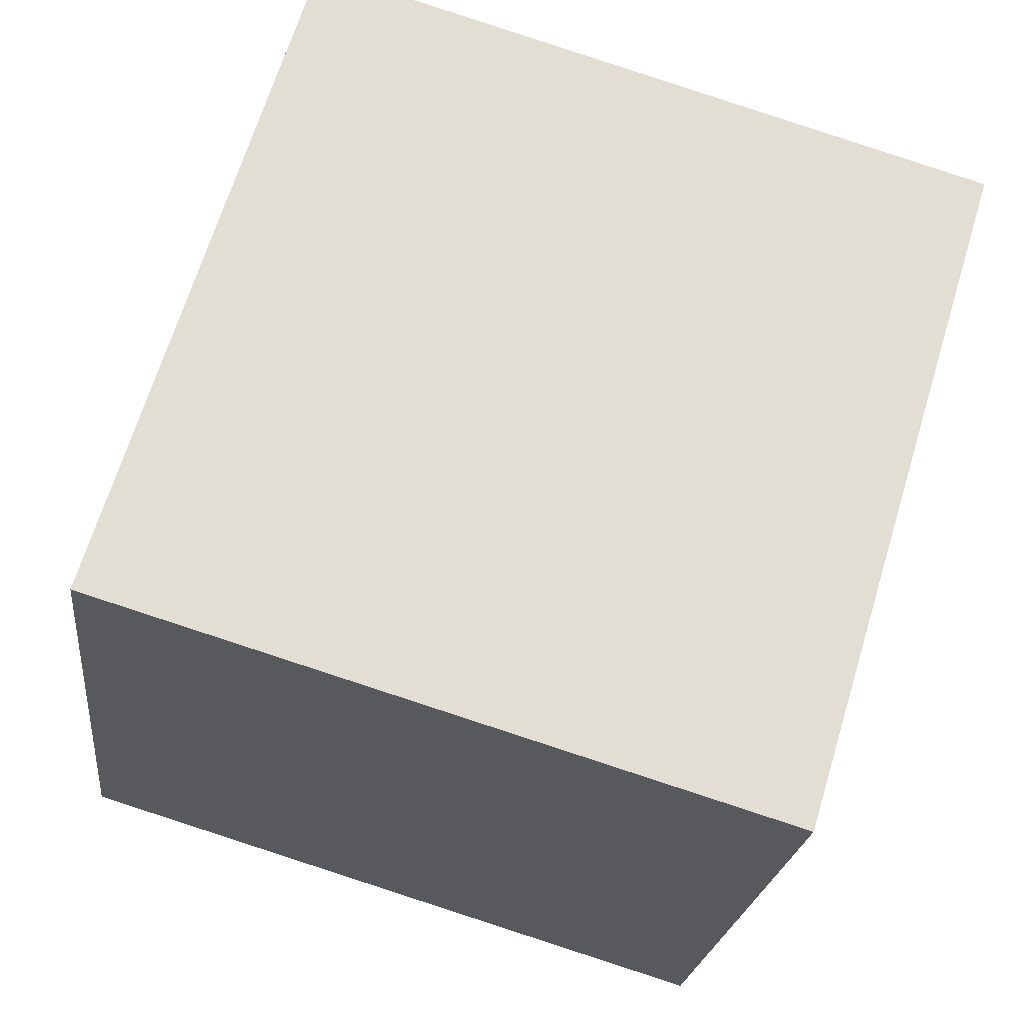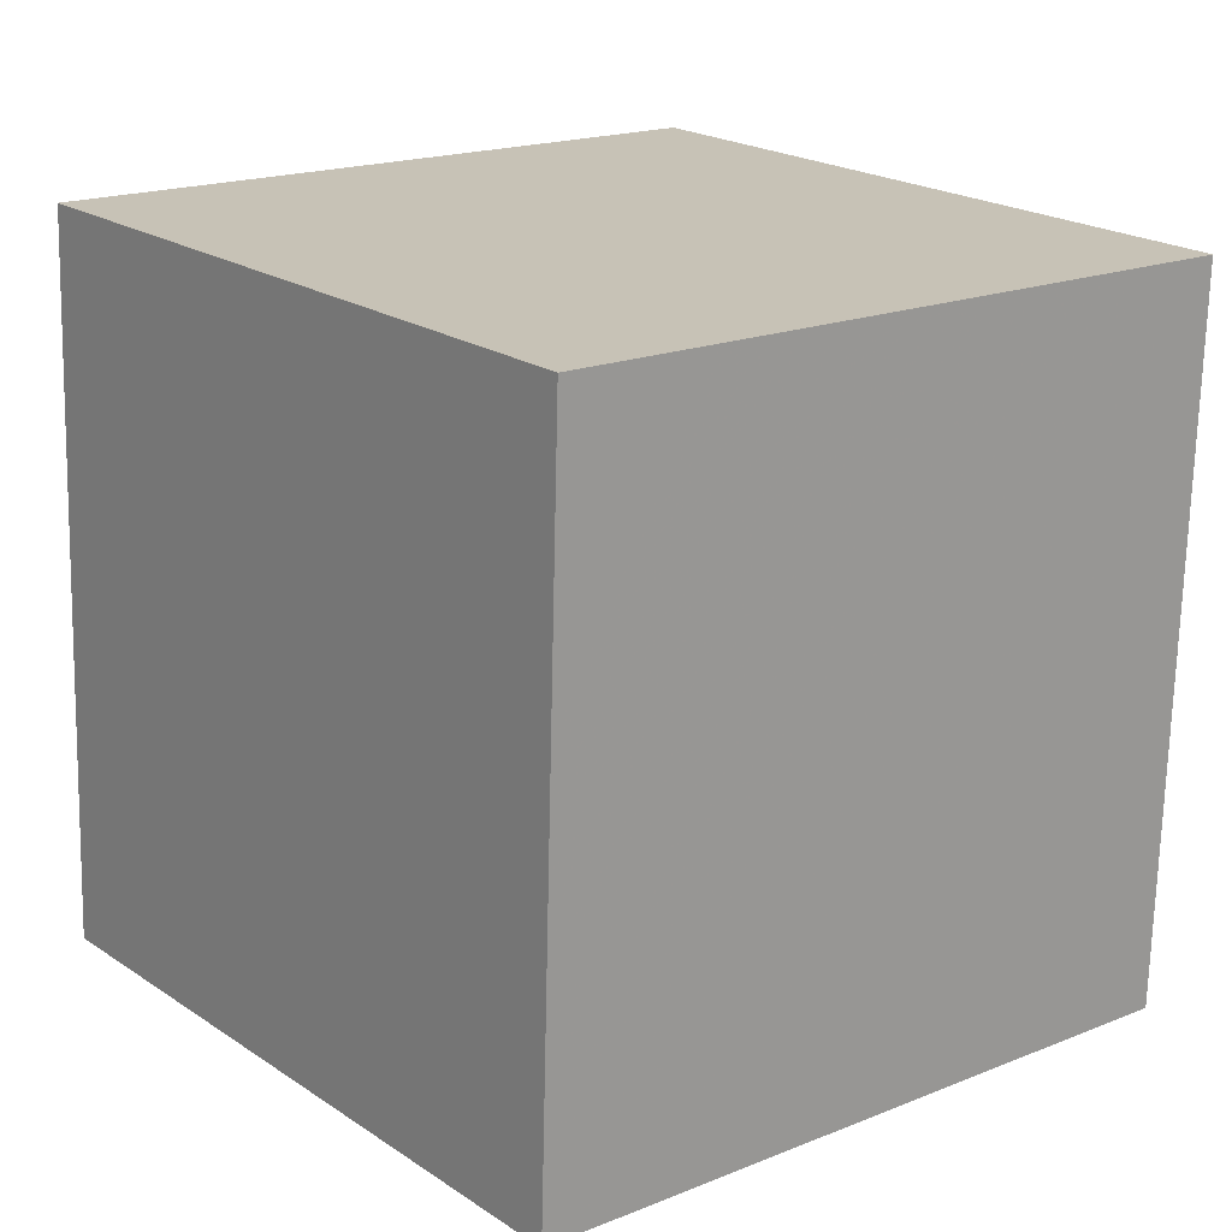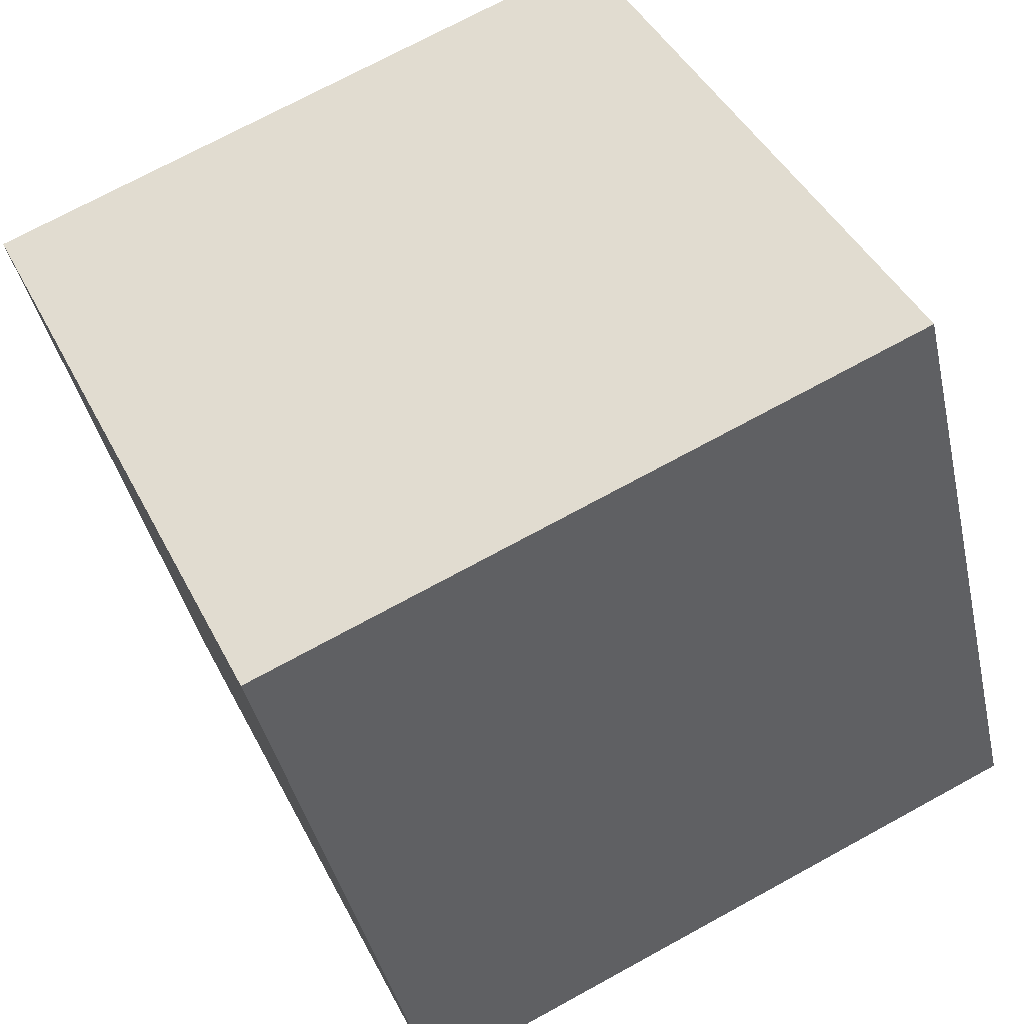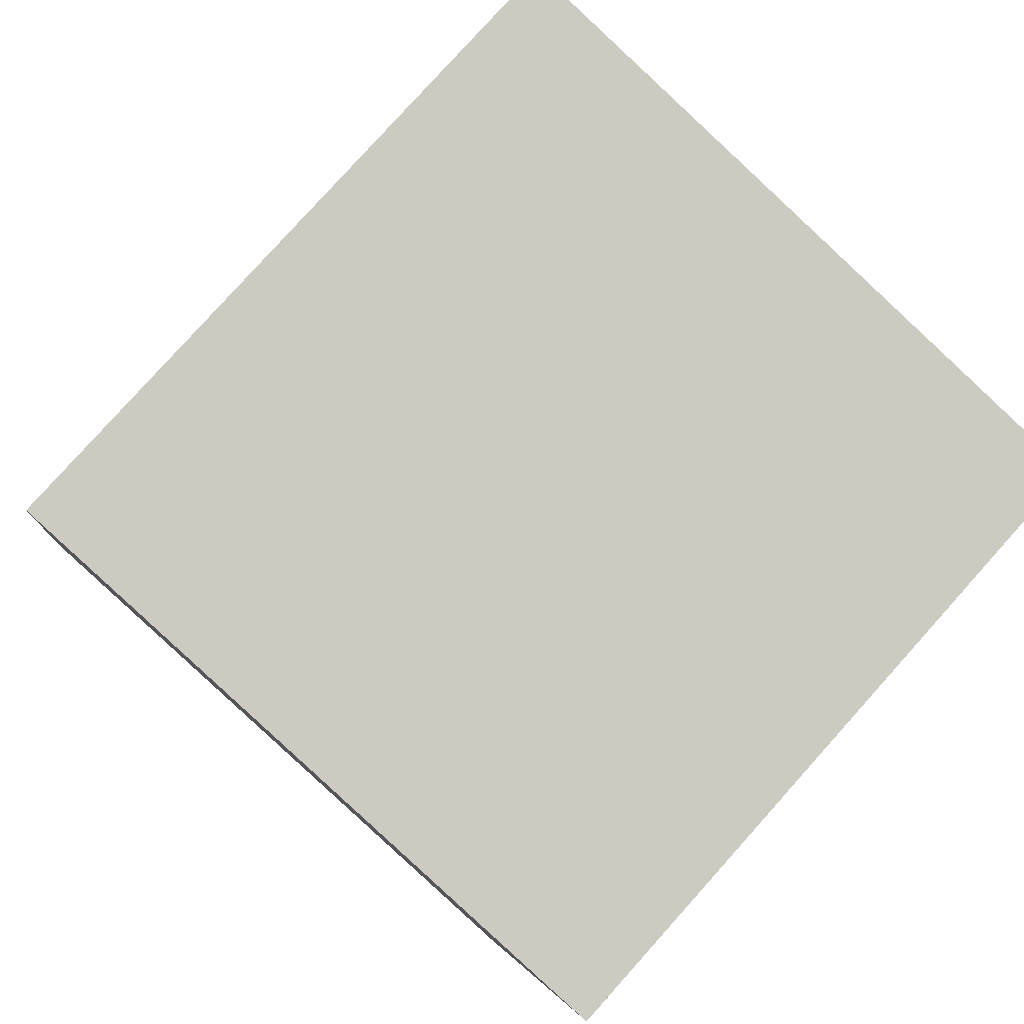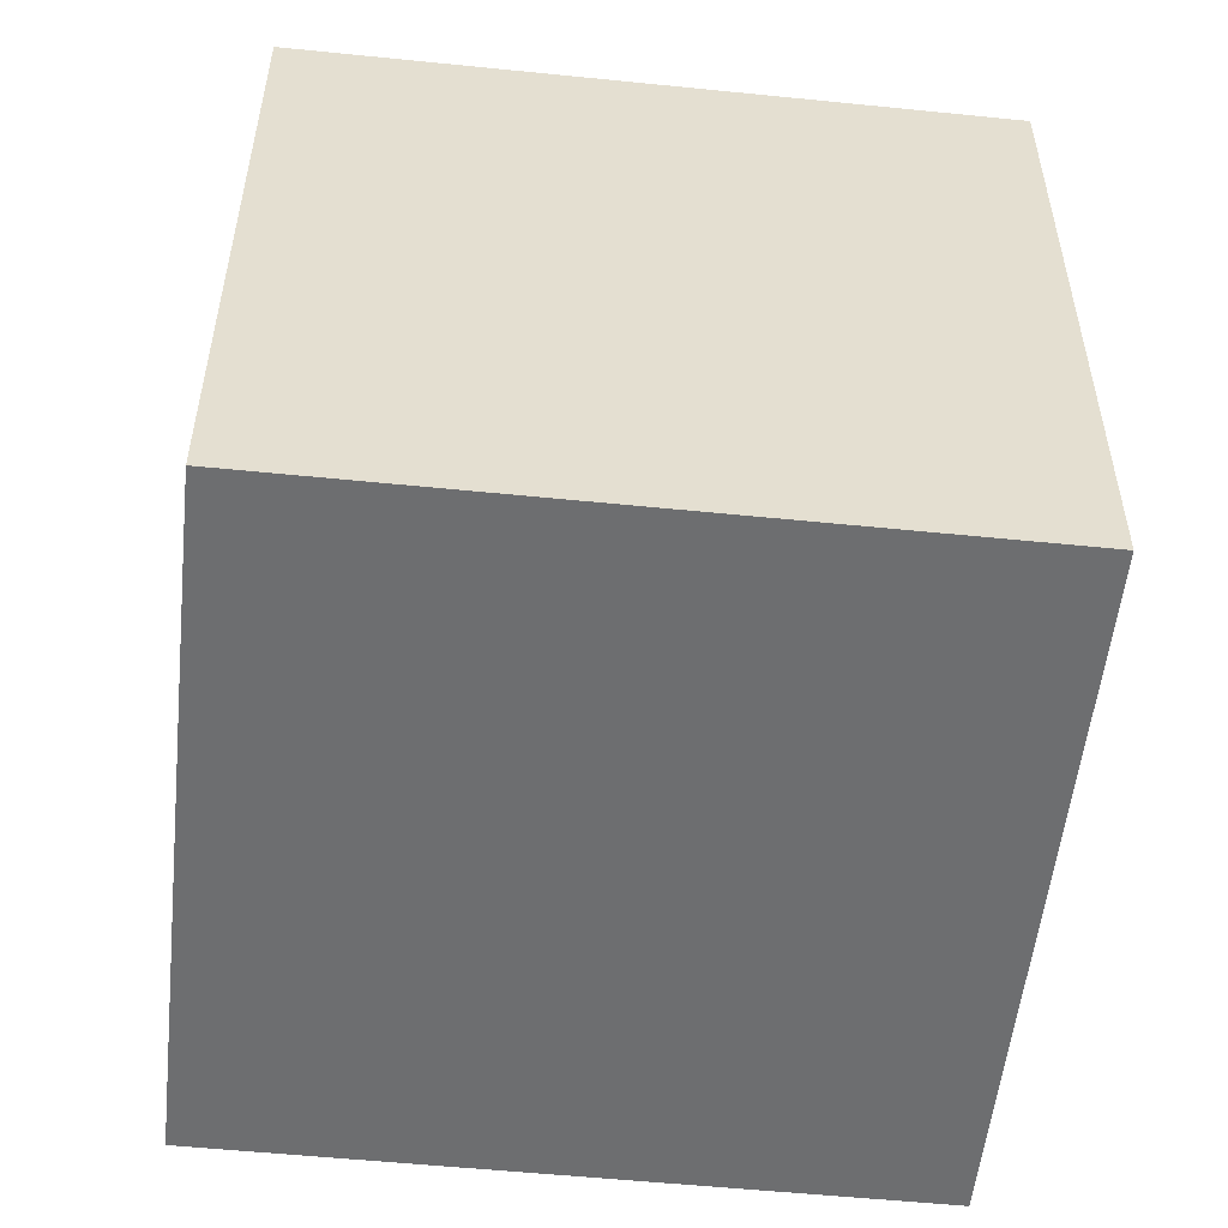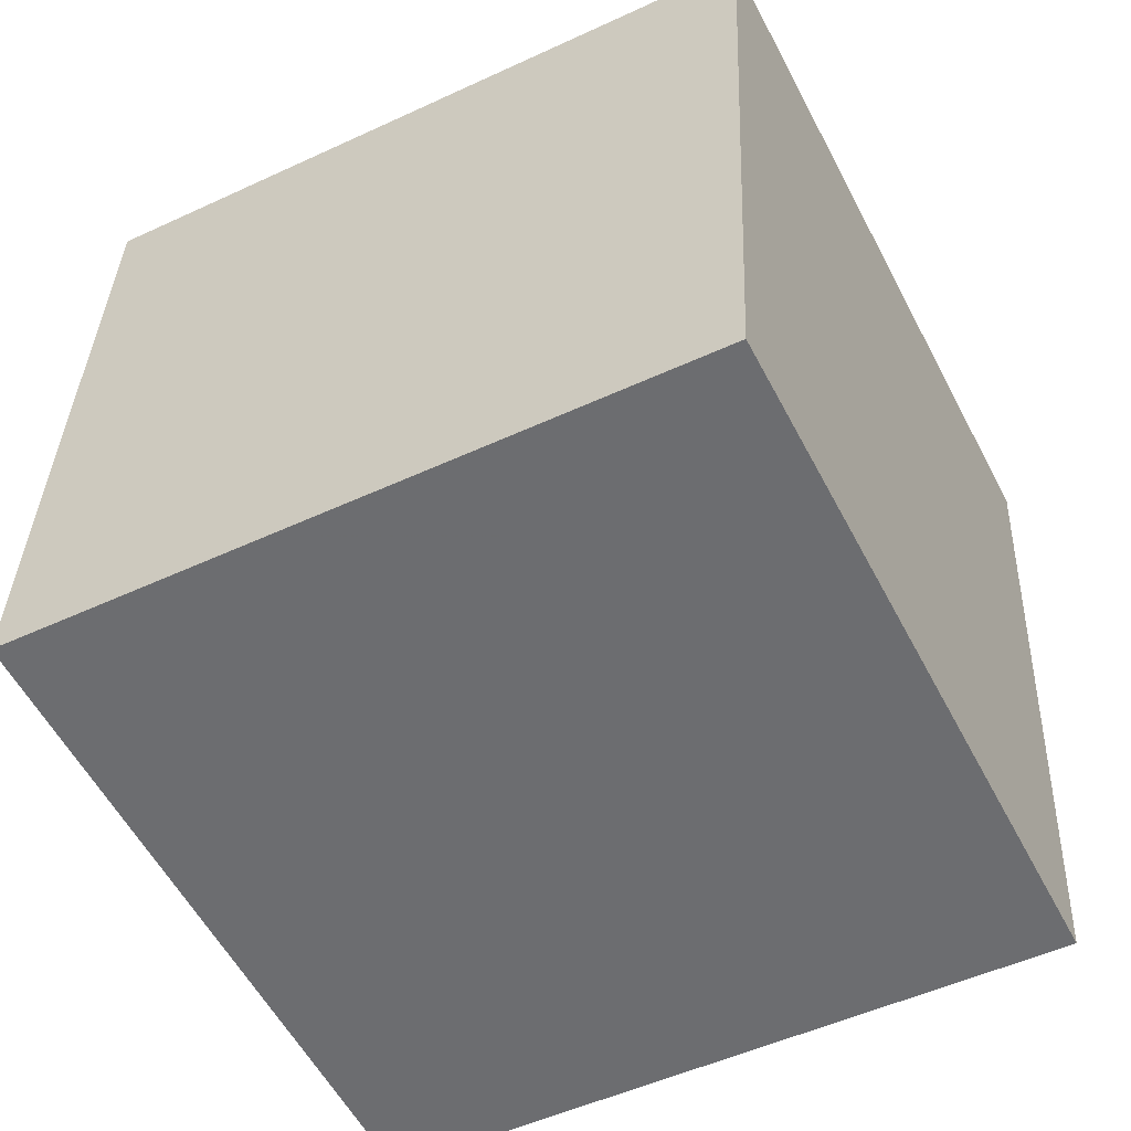
<metadata>
{"format":"obj","ext":"obj","renderer":"f3d","projection":"perspective","resolution":1024,"background":"white","views":[{"elev":79.5,"azim":-72.4,"up":"+Z"},{"elev":16.9,"azim":-26.7,"up":"+Y"},{"elev":45.7,"azim":154.5,"up":"+Z"},{"elev":76.2,"azim":41.7,"up":"+Z"},{"elev":-51.6,"azim":-173.5,"up":"+Y"},{"elev":-55.7,"azim":-50.3,"up":"+Y"}]}
</metadata>
<code>
v -7.303 -4.527 -9.858
v -5.119 -4.978 -0.1096
v -7.26 5.462 -9.405
v -5.076 5.011 0.3432
v 2.456 -4.47 -12.04
v 4.64 -4.921 -2.293
v 2.499 5.52 -11.59
v 4.682 5.069 -1.84
f 2 4 1
f 5 2 1
f 1 4 3
f 3 5 1
f 2 8 4
f 6 2 5
f 6 8 2
f 4 8 3
f 7 5 3
f 3 8 7
f 7 6 5
f 8 6 7

</code>
